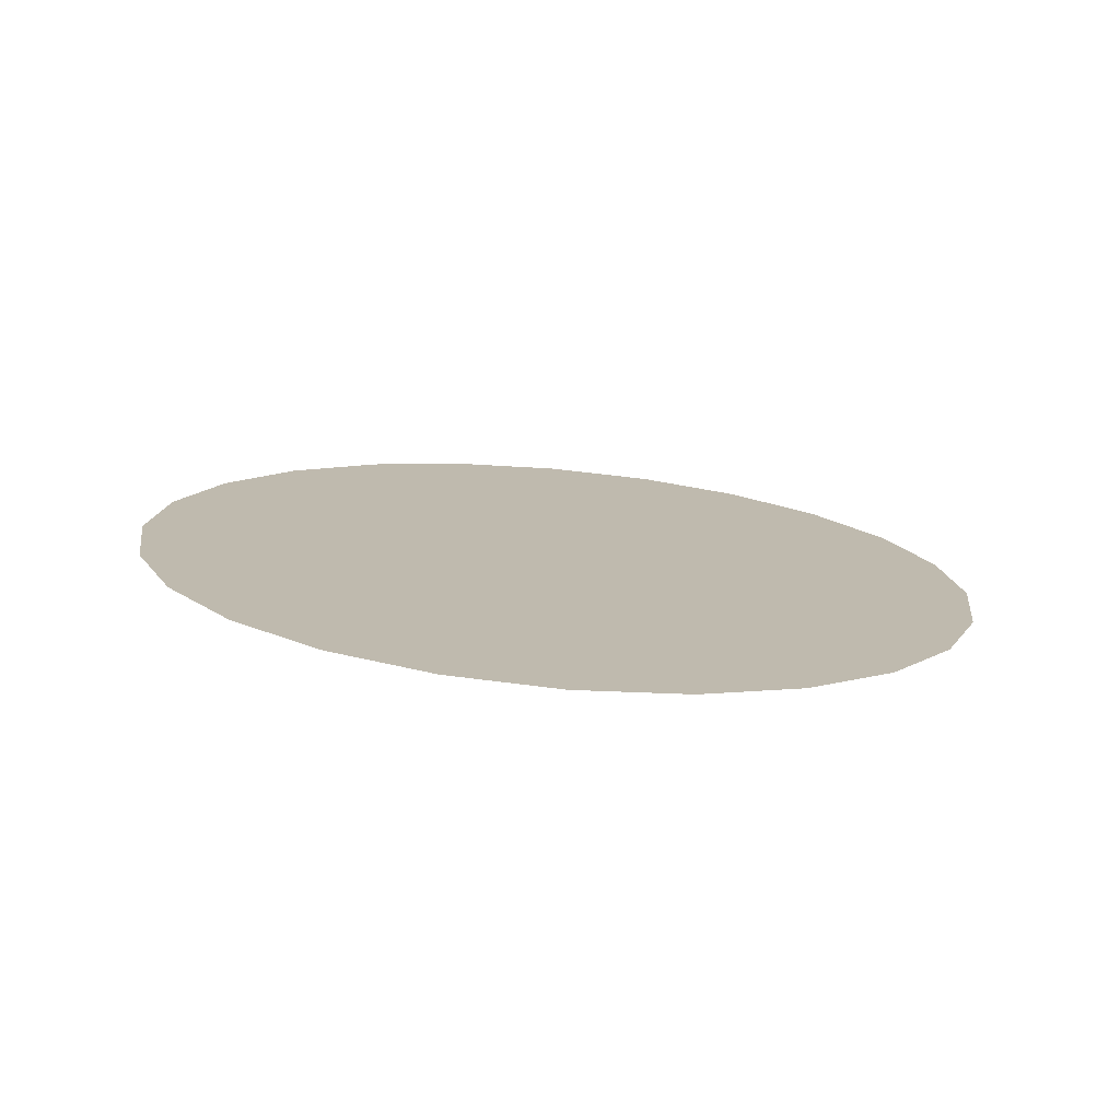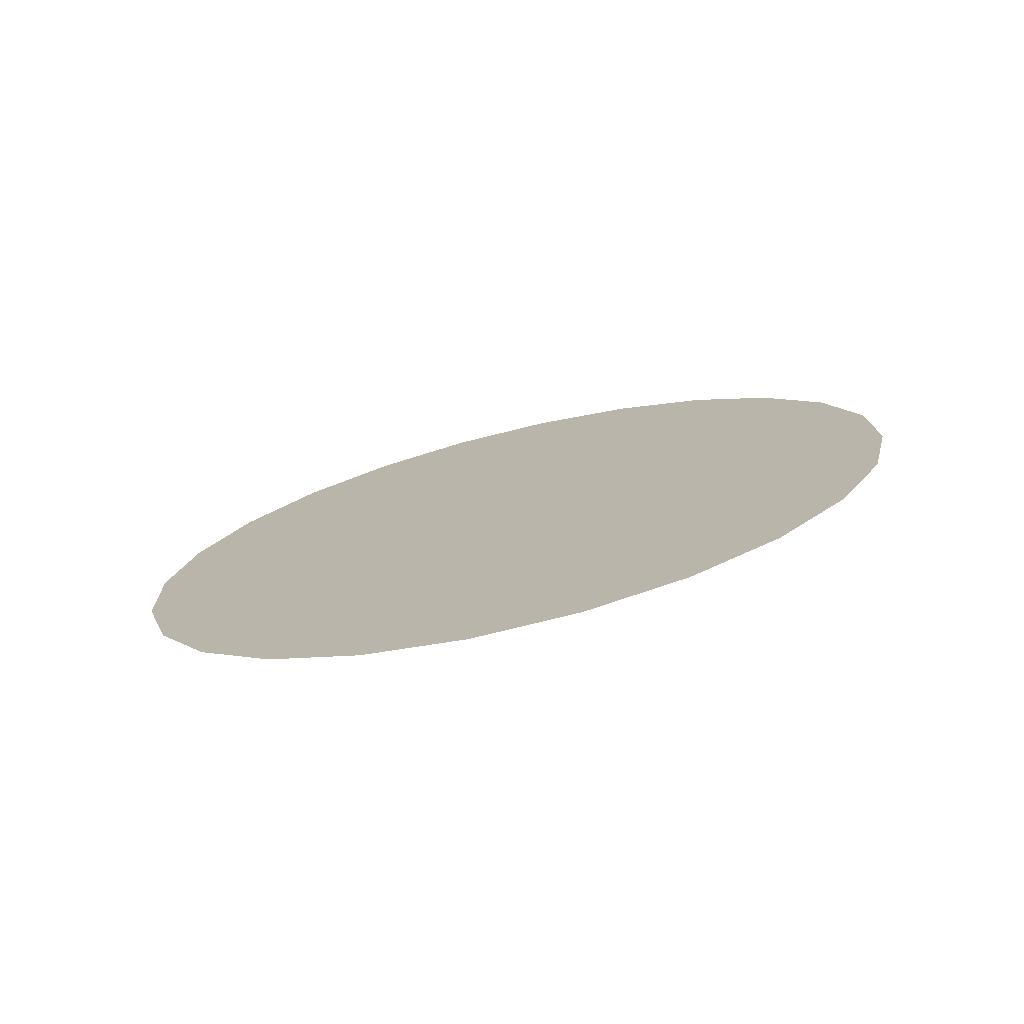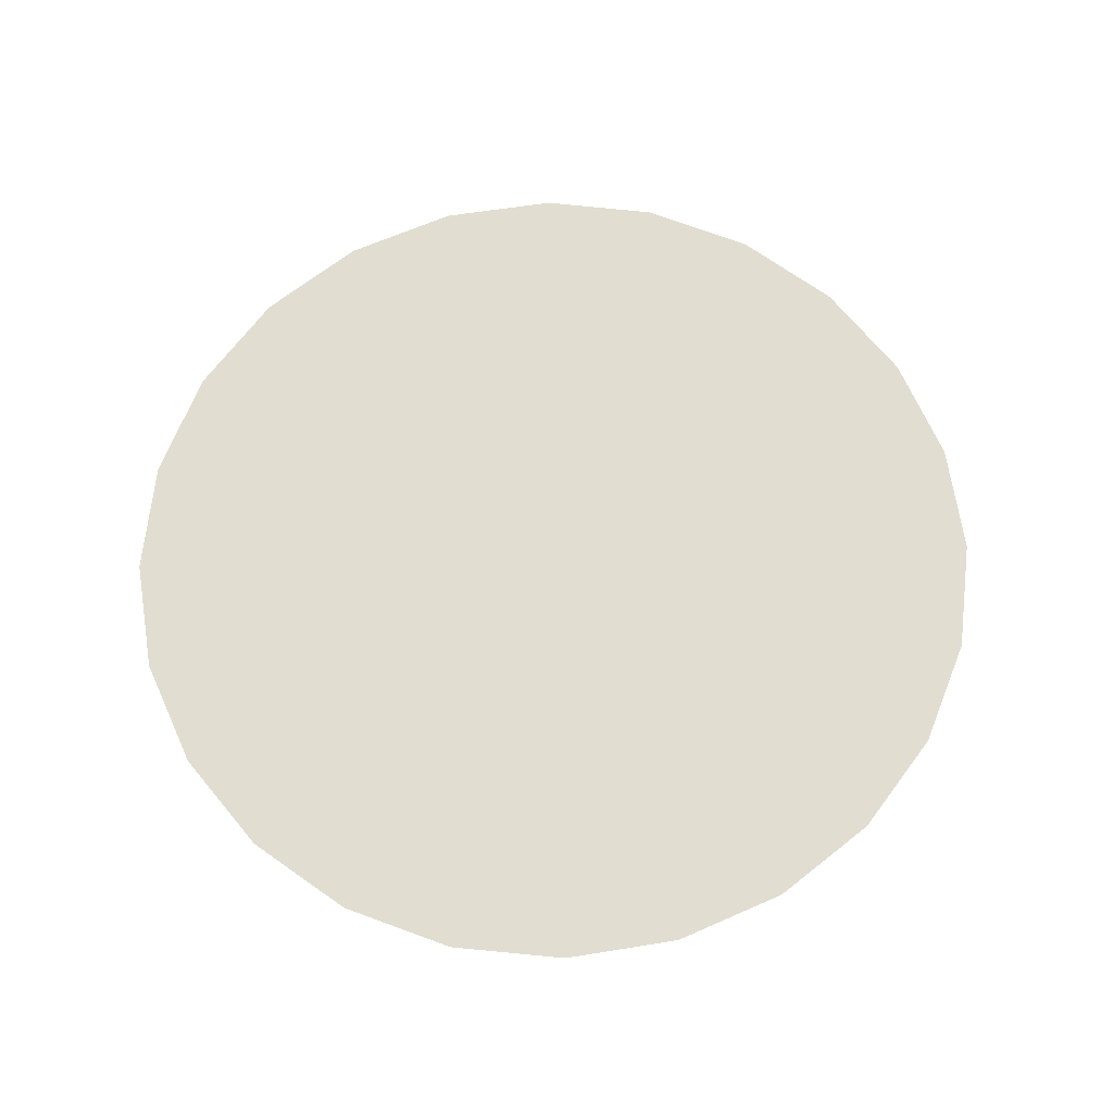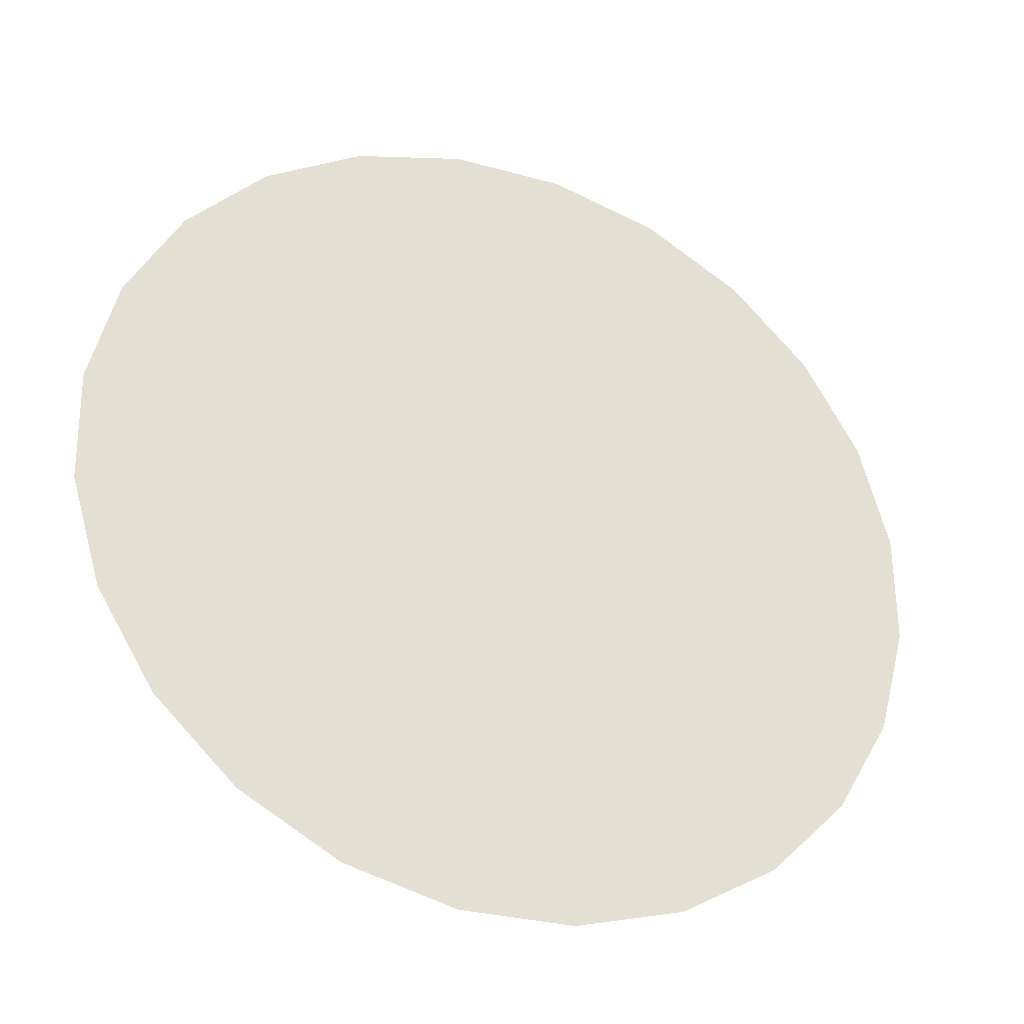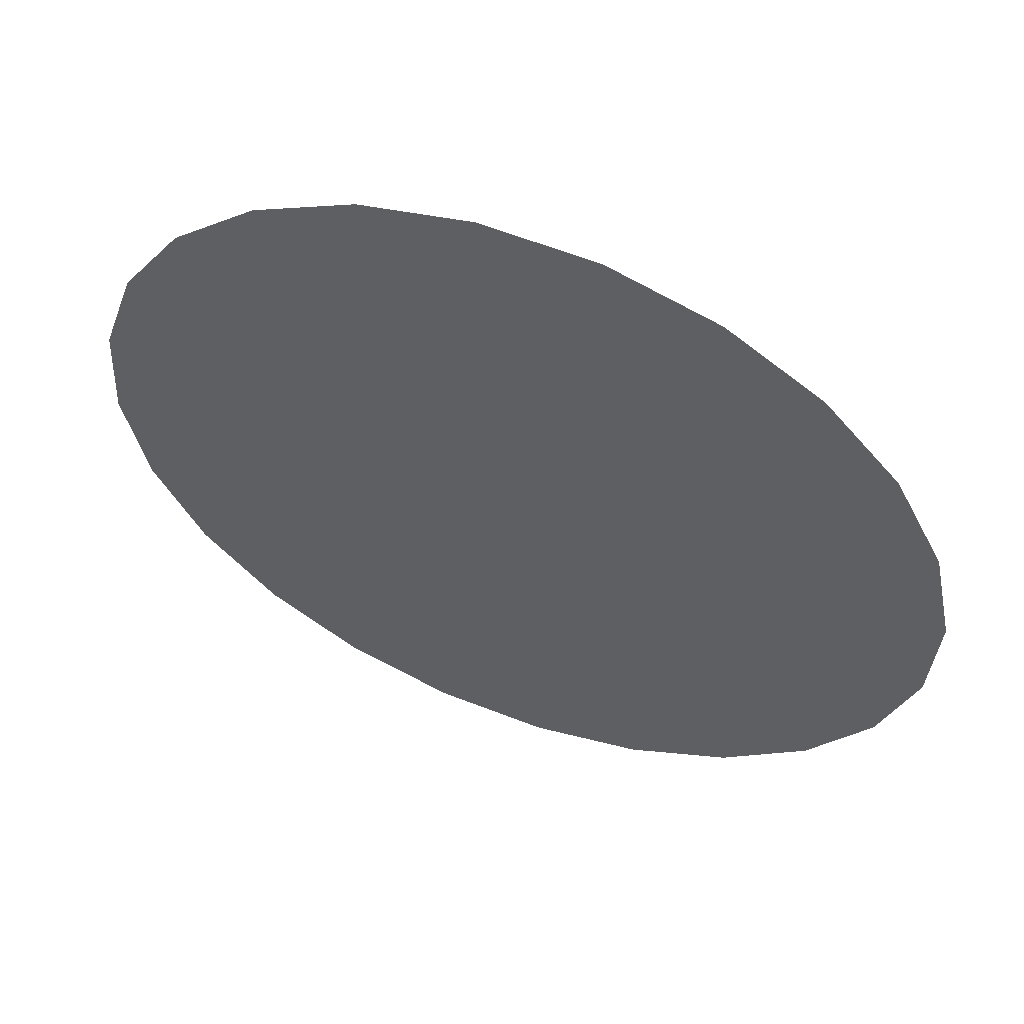
<metadata>
{"format":"obj","ext":"obj","renderer":"f3d","projection":"perspective","resolution":1024,"background":"white","views":[{"elev":2.0,"azim":146.7,"up":"+Y"},{"elev":11.3,"azim":-114.0,"up":"+Y"},{"elev":55.2,"azim":162.3,"up":"+Y"},{"elev":-44.9,"azim":154.3,"up":"+Z"},{"elev":41.2,"azim":-160.8,"up":"+Z"}]}
</metadata>
<code>
o #ID223
v 0.1252 -0.3297 -0.4793
v 0.1552 -0.3309 -0.4787
v 0.1402 -0.3308 -0.4808
v 0.1111 -0.3278 -0.4741
v 0.1691 -0.3301 -0.473
v 0.09903 -0.3252 -0.4657
v 0.181 -0.3285 -0.4641
v 0.08972 -0.322 -0.4546
v 0.1901 -0.326 -0.4527
v 0.08381 -0.3184 -0.4416
v 0.1958 -0.323 -0.4395
v 0.08171 -0.3148 -0.4276
v 0.1977 -0.3195 -0.4253
v 0.08356 -0.3114 -0.4135
v 0.1956 -0.3159 -0.4113
v 0.08923 -0.3083 -0.4003
v 0.1896 -0.3124 -0.3983
v 0.09834 -0.3059 -0.3888
v 0.1803 -0.3092 -0.3872
v 0.1103 -0.3042 -0.38
v 0.1682 -0.3065 -0.3788
v 0.1242 -0.3034 -0.3742
v 0.1542 -0.3046 -0.3737
v 0.1392 -0.3035 -0.3721
v 0.1392 -0.3035 -0.3721
v 0.1242 -0.3034 -0.3742
v 0.1542 -0.3046 -0.3737
v 0.1682 -0.3065 -0.3788
v 0.1103 -0.3042 -0.38
v 0.1803 -0.3092 -0.3872
v 0.09834 -0.3059 -0.3888
v 0.1896 -0.3124 -0.3983
v 0.08923 -0.3083 -0.4003
v 0.1956 -0.3159 -0.4113
v 0.08356 -0.3114 -0.4135
v 0.1977 -0.3195 -0.4253
v 0.08171 -0.3148 -0.4276
v 0.1958 -0.323 -0.4395
v 0.08381 -0.3184 -0.4416
v 0.1901 -0.326 -0.4527
v 0.08972 -0.322 -0.4546
v 0.181 -0.3285 -0.4641
v 0.09903 -0.3252 -0.4657
v 0.1691 -0.3301 -0.473
v 0.1111 -0.3278 -0.4741
v 0.1552 -0.3309 -0.4787
v 0.1252 -0.3297 -0.4793
v 0.1402 -0.3308 -0.4808
f 1 2 3
f 2 1 4
f 2 4 5
f 5 4 6
f 5 6 7
f 7 6 8
f 7 8 9
f 9 8 10
f 9 10 11
f 11 10 12
f 11 12 13
f 13 12 14
f 13 14 15
f 15 14 16
f 15 16 17
f 17 16 18
f 17 18 19
f 19 18 20
f 19 20 21
f 21 20 22
f 21 22 23
f 23 22 24
f 25 26 27
f 27 26 28
f 26 29 28
f 28 29 30
f 29 31 30
f 30 31 32
f 31 33 32
f 32 33 34
f 33 35 34
f 34 35 36
f 35 37 36
f 36 37 38
f 37 39 38
f 38 39 40
f 39 41 40
f 40 41 42
f 41 43 42
f 42 43 44
f 43 45 44
f 44 45 46
f 45 47 46
f 48 46 47

</code>
